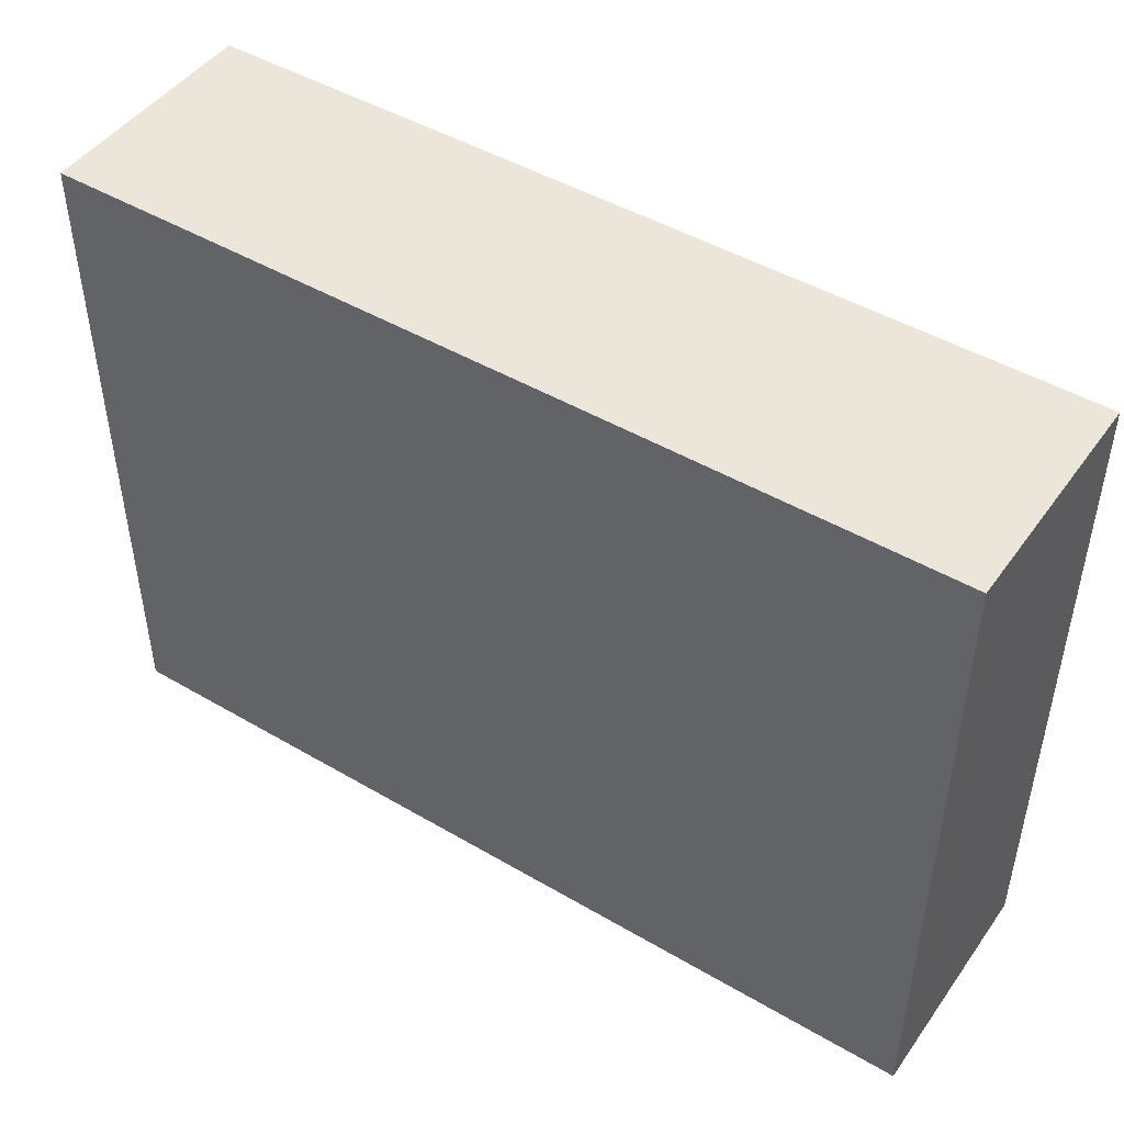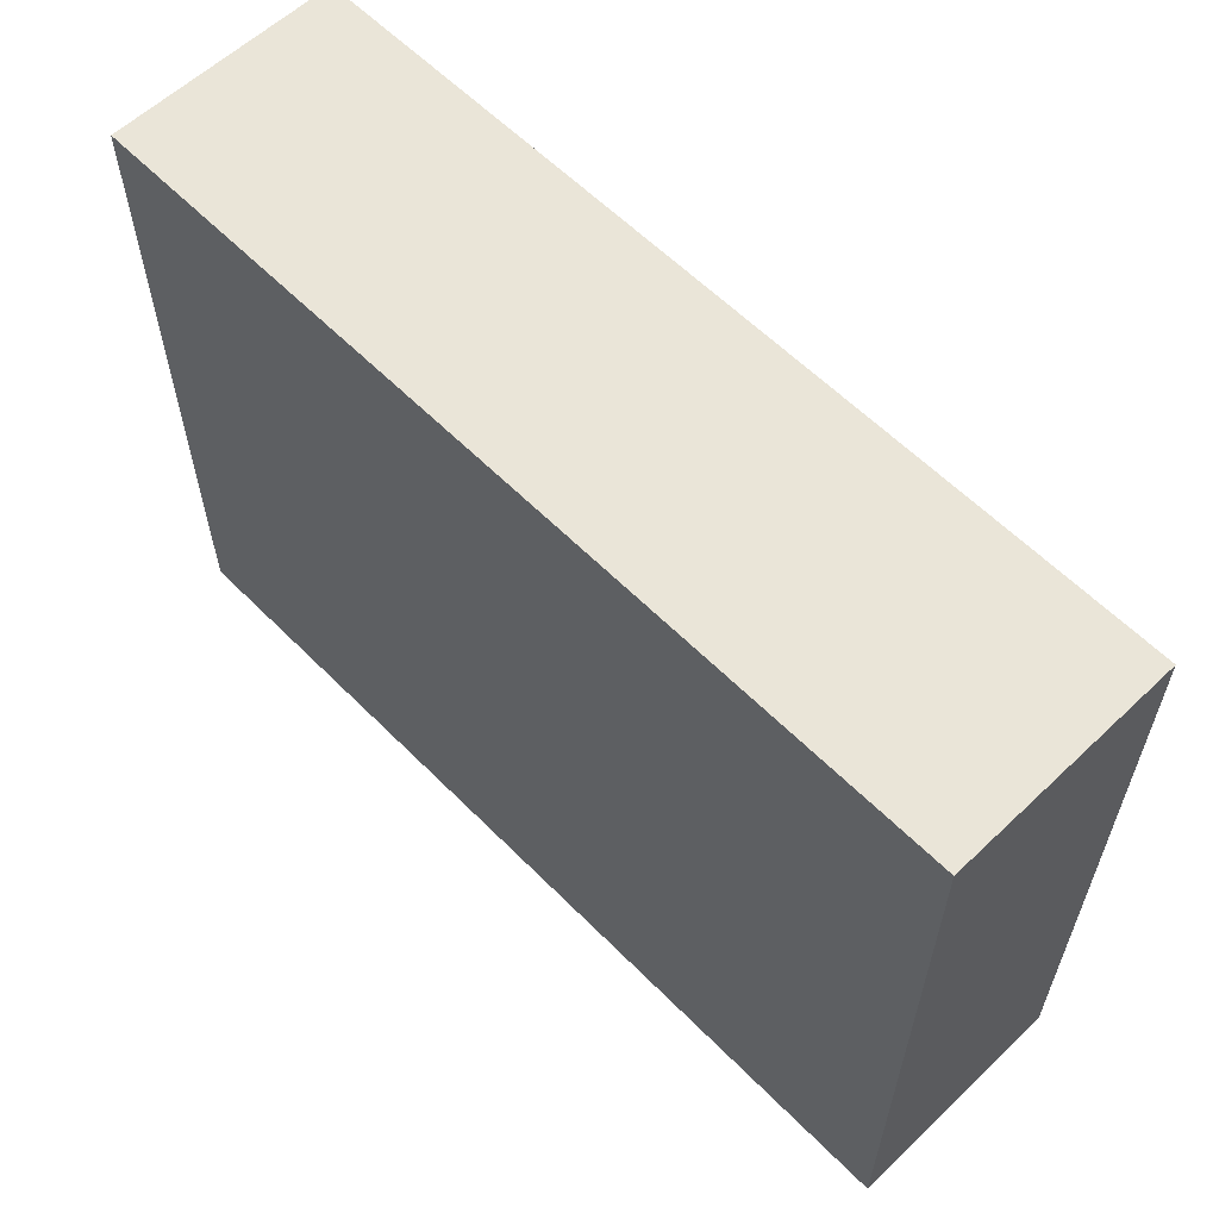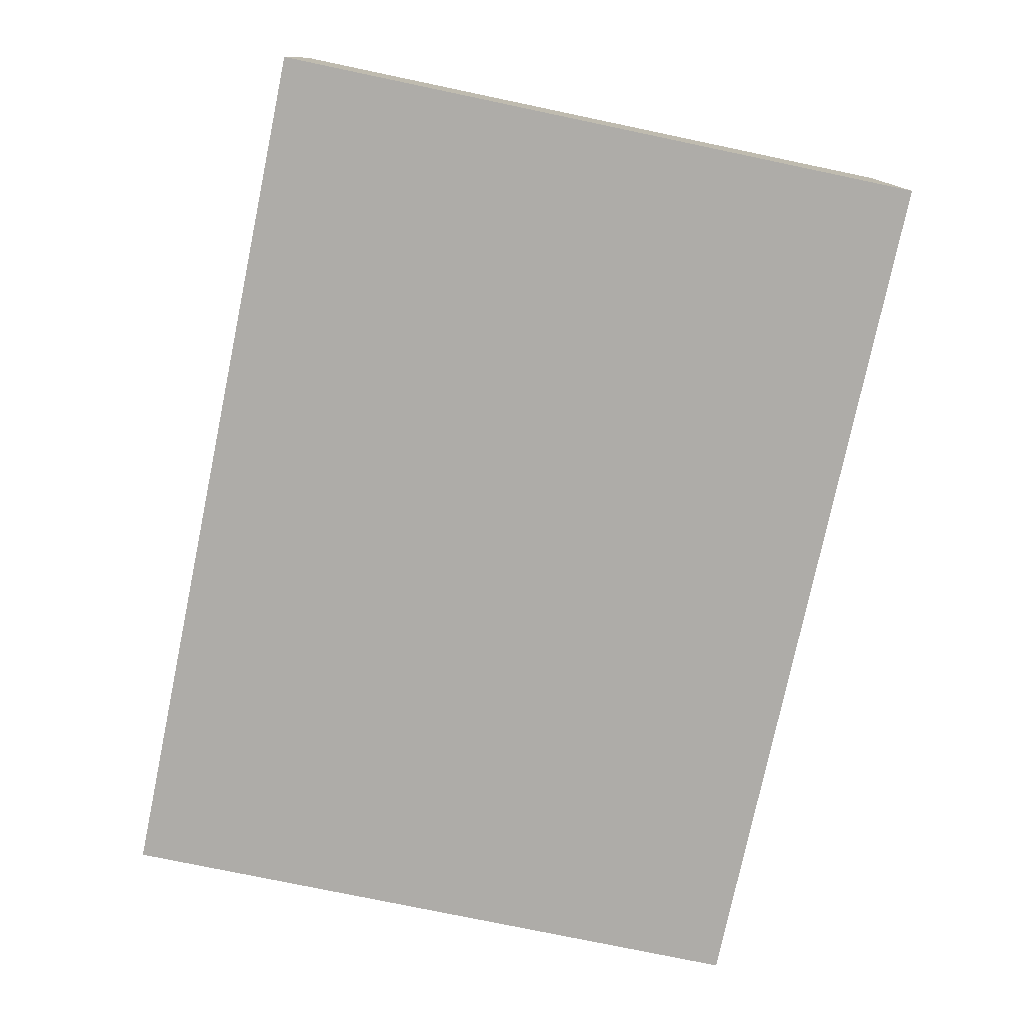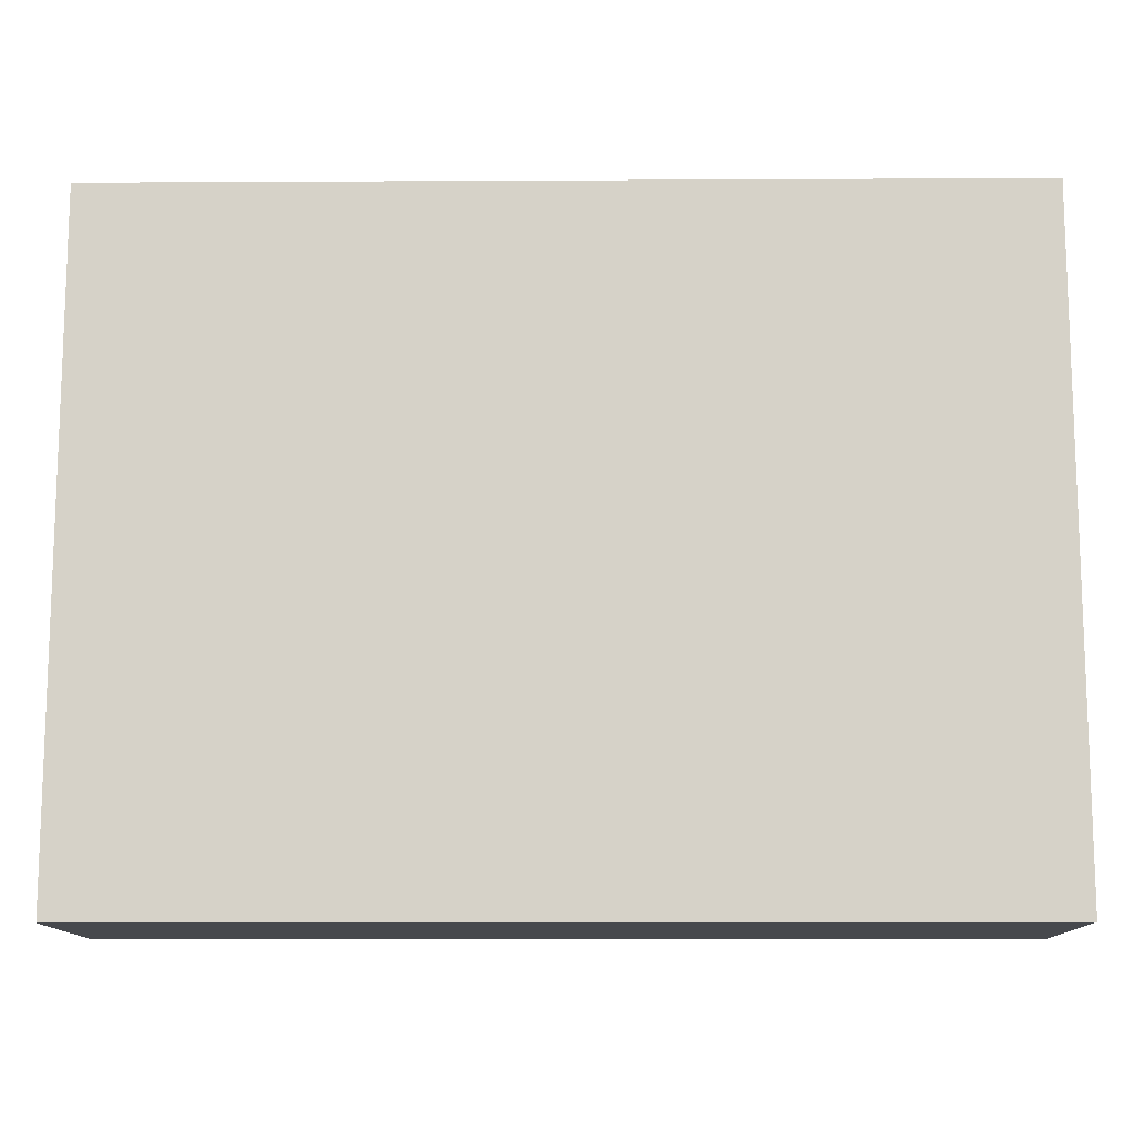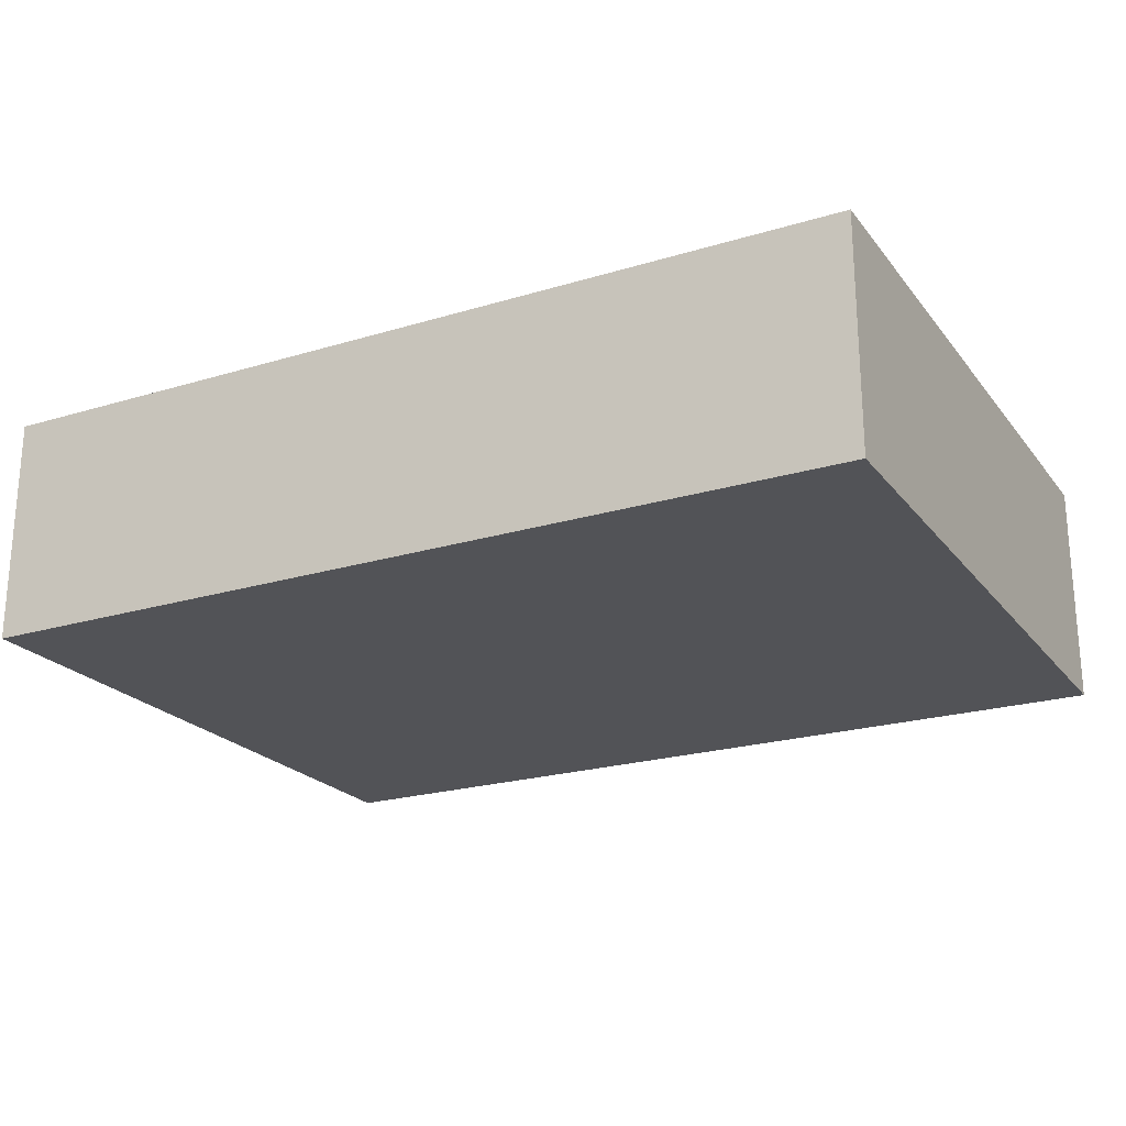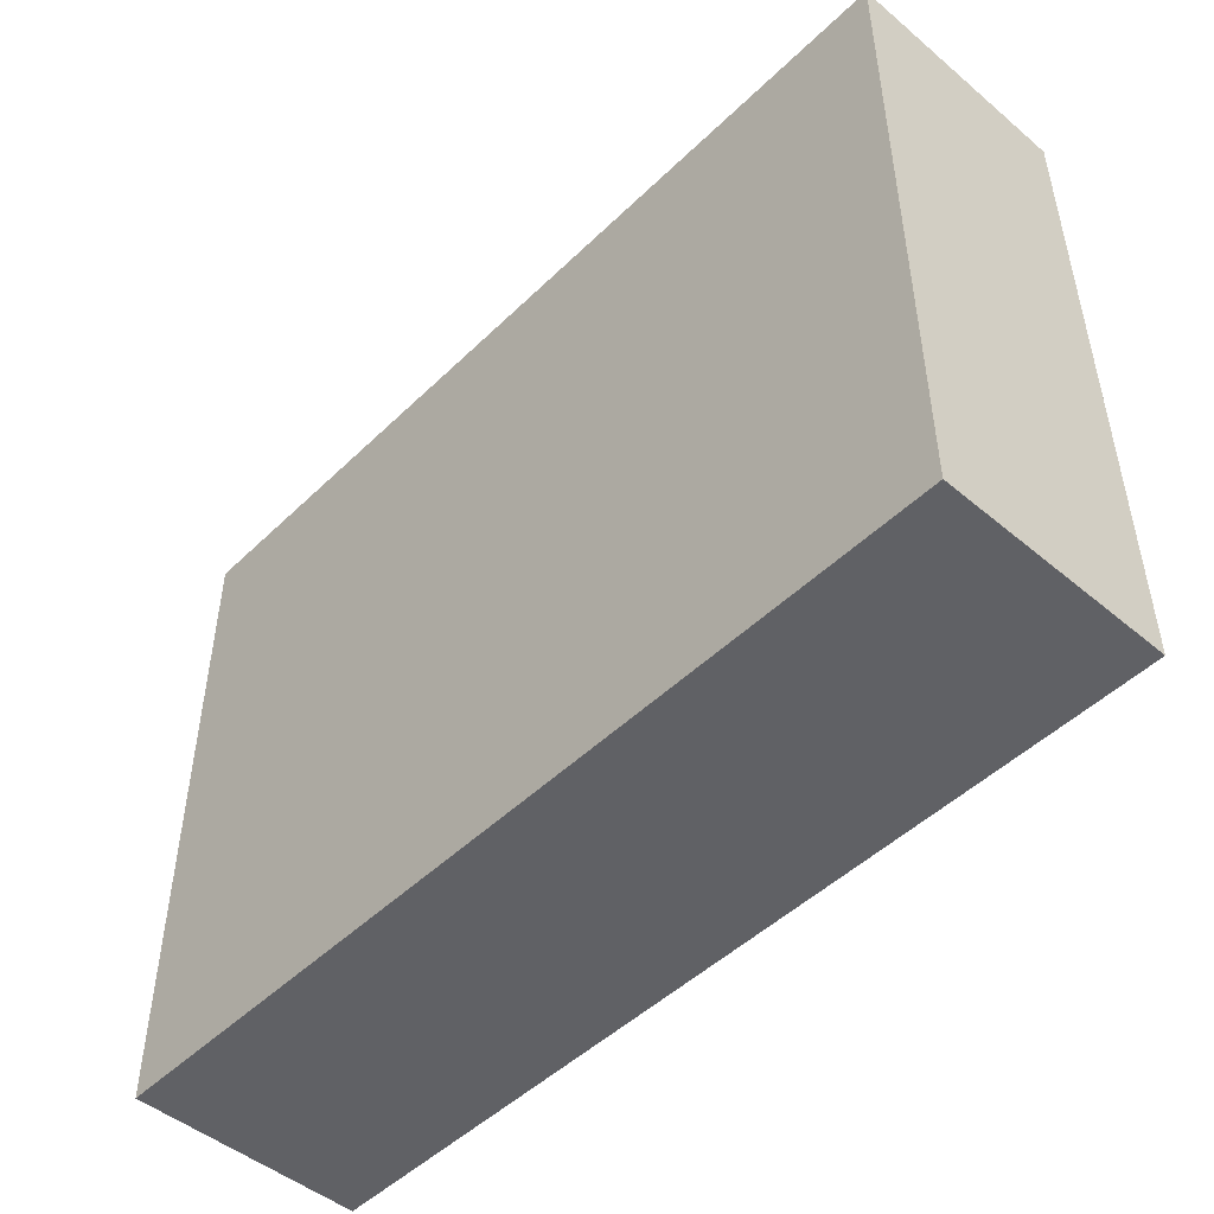
<metadata>
{"format":"obj","ext":"obj","renderer":"f3d","projection":"perspective","resolution":1024,"background":"white","views":[{"elev":46.7,"azim":-146.3,"up":"+Y"},{"elev":59.5,"azim":45.8,"up":"+Y"},{"elev":-76.9,"azim":78.2,"up":"+Z"},{"elev":-12.3,"azim":-179.3,"up":"+Y"},{"elev":-22.3,"azim":-152.3,"up":"+Z"},{"elev":-48.5,"azim":47.0,"up":"+Y"}]}
</metadata>
<code>
o CatCube - 31x23x8
v 15.5 11.5 -4
v 15.5 -11.5 -4
v 15.5 11.5 4
v 15.5 -11.5 4
v -15.5 11.5 -4
v -15.5 -11.5 -4
v -15.5 11.5 4
v -15.5 -11.5 4
f 1 5 7 3
f 4 3 7 8
f 8 7 5 6
f 6 2 4 8
f 2 1 3 4
f 6 5 1 2

</code>
